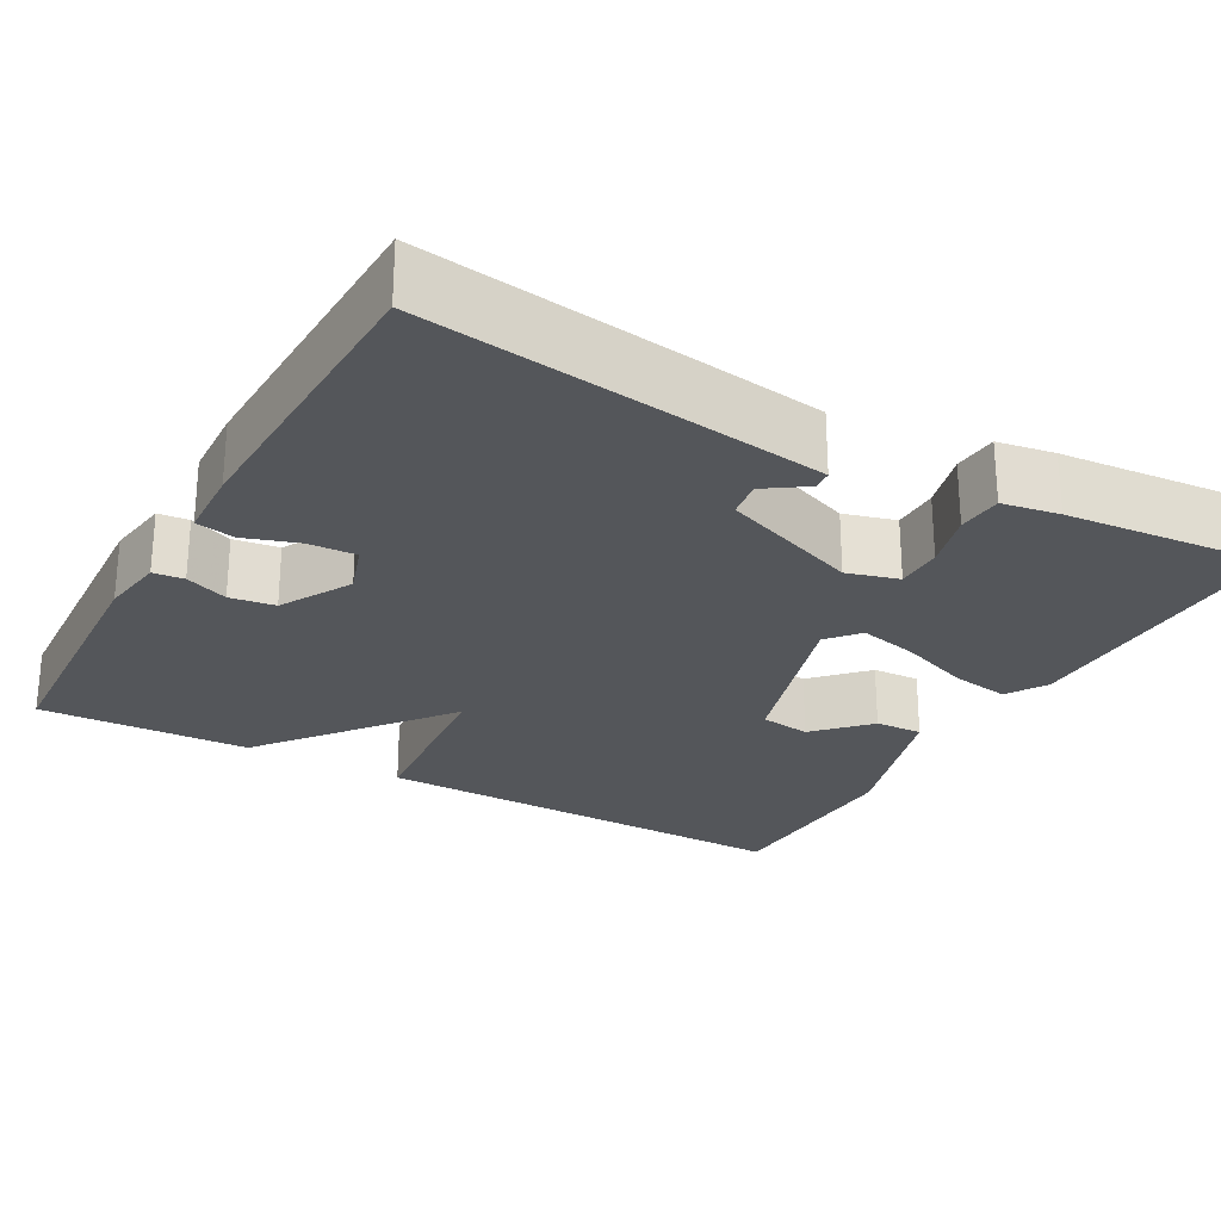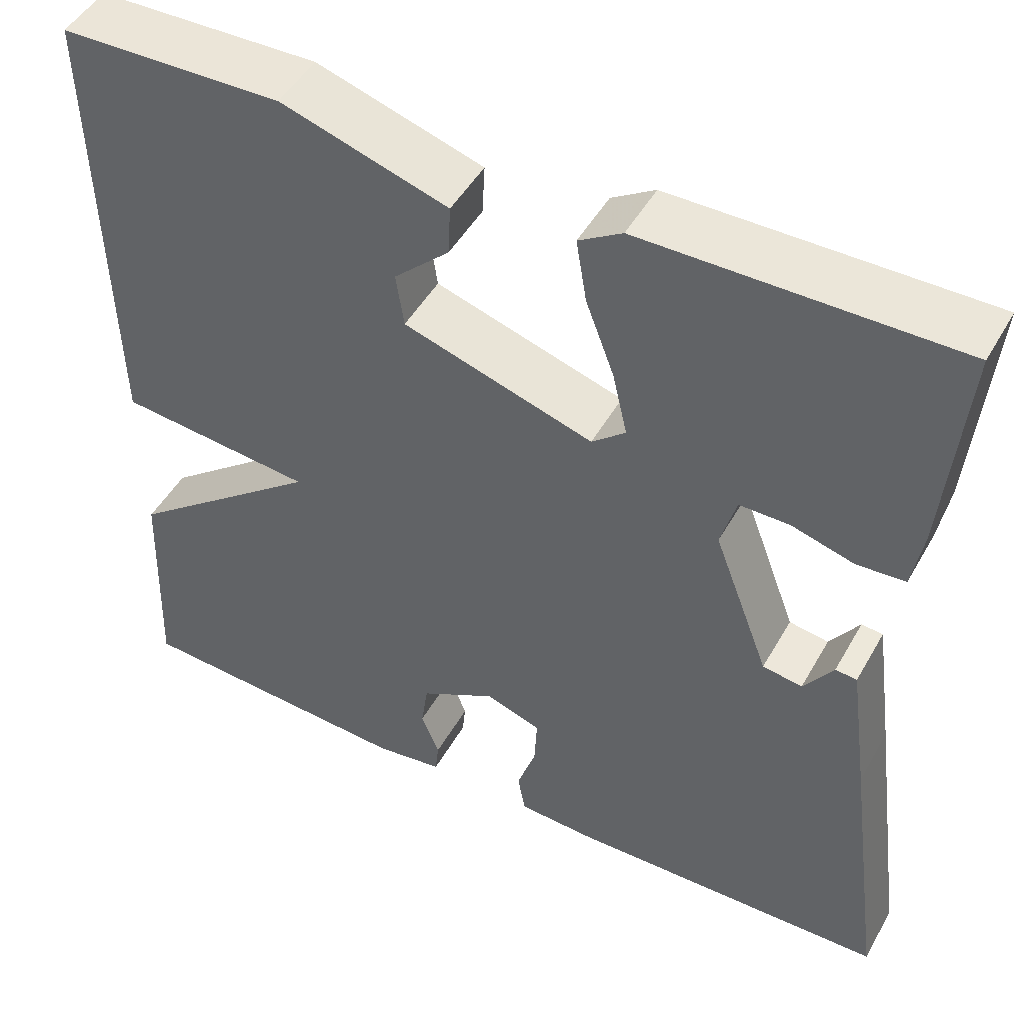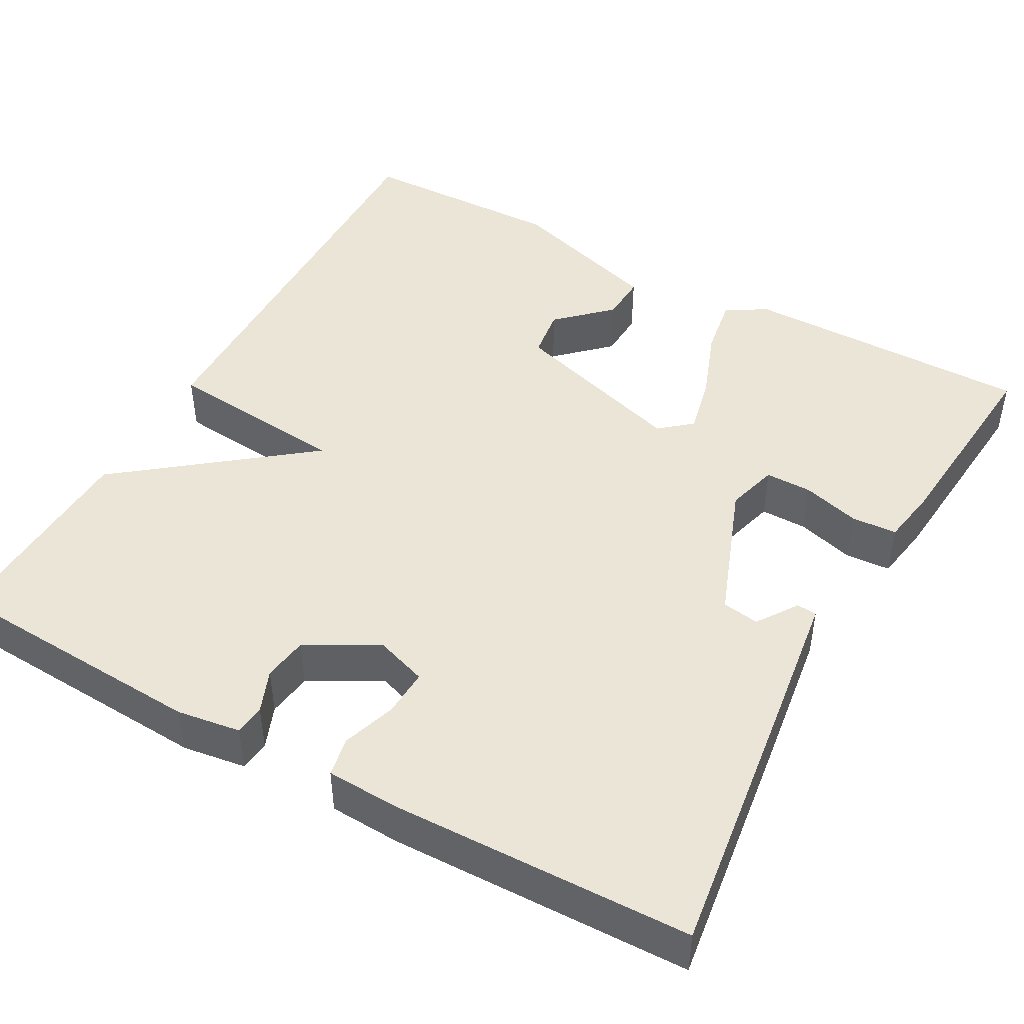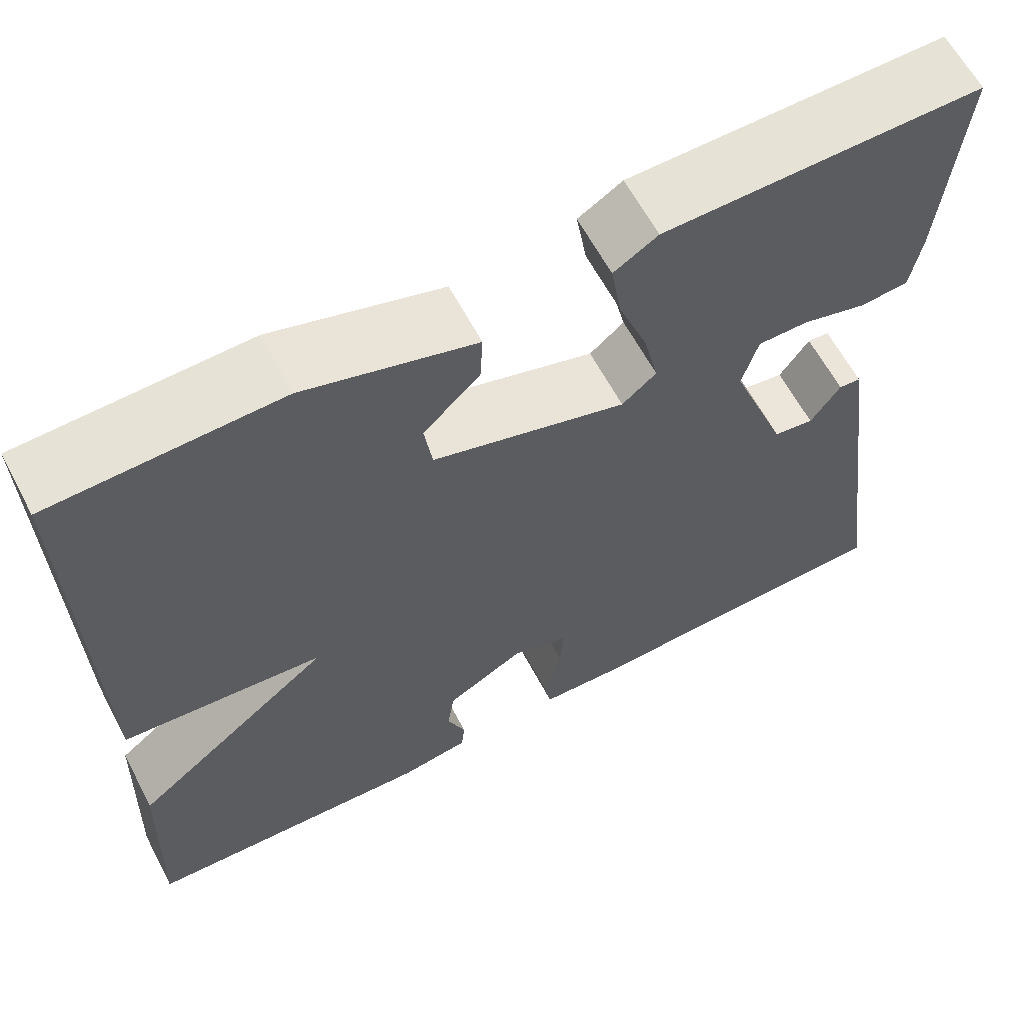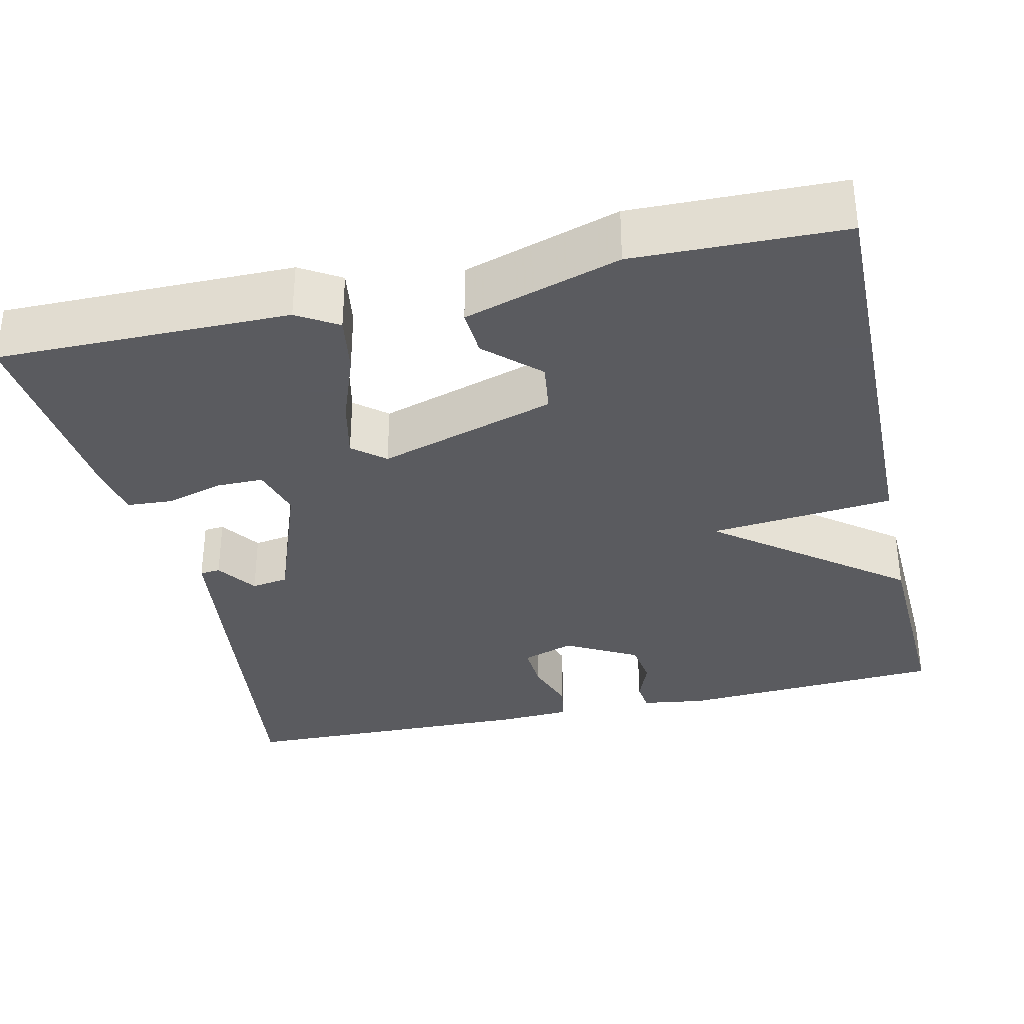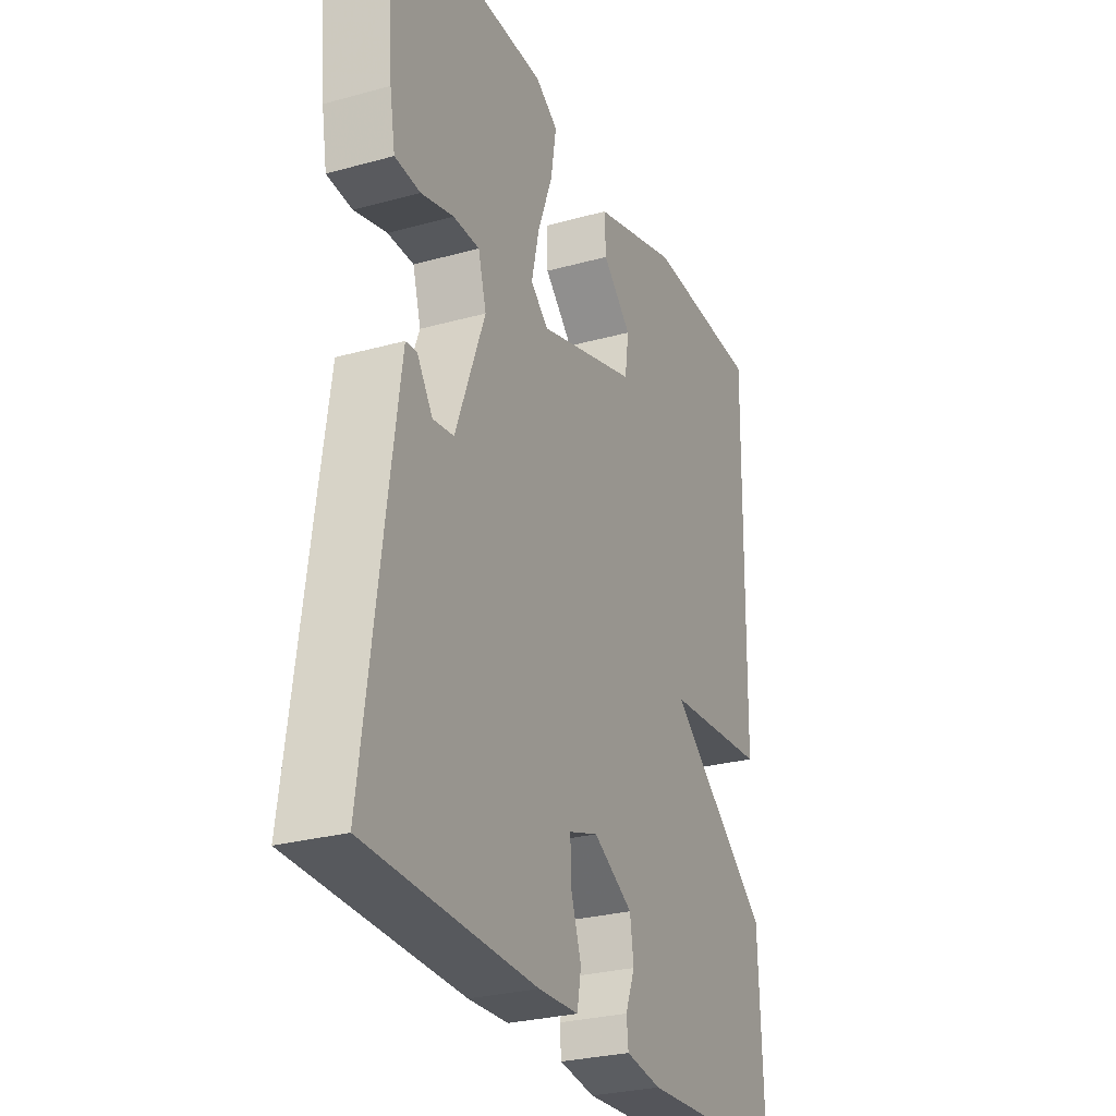
<metadata>
{"format":"obj","ext":"obj","renderer":"f3d","projection":"perspective","resolution":1024,"background":"white","views":[{"elev":-25.6,"azim":-119.2,"up":"+Y"},{"elev":48.3,"azim":-151.5,"up":"+Z"},{"elev":46.0,"azim":-150.9,"up":"+Y"},{"elev":62.6,"azim":152.1,"up":"+Z"},{"elev":-33.5,"azim":13.1,"up":"+Y"},{"elev":-27.9,"azim":-67.1,"up":"+Z"}]}
</metadata>
<code>
v 0.5 0.07 -0.5
v 0.17 0.07 -0.518
v 0.091 0.07 -0.506
v 0.087 0.07 -0.468
v 0.108 0.07 -0.415
v 0.1 0.07 -0.359
v 0.012 0.07 -0.31
v -0.053 0.07 -0.332
v -0.05 0.07 -0.391
v -0.028 0.07 -0.457
v -0.037 0.07 -0.506
v -0.126 0.07 -0.51
v -0.5 0.07 -0.5
v -0.455 0.07 -0.169
v -0.432 0.07 -0.005
v -0.407 0.07 -0.003
v -0.373 0.07 -0.053
v -0.327 0.07 -0.046
v -0.262 0.07 0.126
v -0.28 0.07 0.19
v -0.338 0.07 0.19
v -0.41 0.07 0.17
v -0.466 0.07 0.174
v -0.478 0.07 0.245
v -0.5 0.07 0.5
v -0.139 0.07 0.497
v -0.089 0.07 0.466
v -0.101 0.07 0.393
v -0.134 0.07 0.305
v -0.151 0.07 0.231
v -0.112 0.07 0.198
v 0.108 0.07 0.265
v 0.117 0.07 0.328
v 0.053 0.07 0.389
v 0.05 0.07 0.448
v 0.243 0.07 0.507
v 0.5 0.07 0.5
v 0.49 0.07 -0.038
v 0.262 0.07 -0.059
v 0.49 0.07 -0.238
v 0.5 0 -0.5
v 0.17 0 -0.518
v 0.091 0 -0.506
v 0.087 0 -0.468
v 0.108 0 -0.415
v 0.1 0 -0.359
v 0.012 0 -0.31
v -0.053 0 -0.332
v -0.05 0 -0.391
v -0.028 0 -0.457
v -0.037 0 -0.506
v -0.126 0 -0.51
v -0.5 0 -0.5
v -0.455 0 -0.169
v -0.432 0 -0.005
v -0.407 0 -0.003
v -0.373 0 -0.053
v -0.327 0 -0.046
v -0.262 0 0.126
v -0.28 0 0.19
v -0.338 0 0.19
v -0.41 0 0.17
v -0.466 0 0.174
v -0.478 0 0.245
v -0.5 0 0.5
v -0.139 0 0.497
v -0.089 0 0.466
v -0.101 0 0.393
v -0.134 0 0.305
v -0.151 0 0.231
v -0.112 0 0.198
v 0.108 0 0.265
v 0.117 0 0.328
v 0.053 0 0.389
v 0.05 0 0.448
v 0.243 0 0.507
v 0.5 0 0.5
v 0.49 0 -0.038
v 0.262 0 -0.059
v 0.49 0 -0.238
f 3 4 5
f 2 3 5
f 1 2 5
f 40 1 5
f 39 40 5
f 36 37 38 39
f 36 39 5 6
f 33 34 35 36
f 32 33 36 6
f 31 32 6 7
f 30 31 7 8
f 27 28 29
f 26 27 29
f 25 26 29
f 24 25 29
f 23 24 29
f 22 23 29
f 21 22 29
f 20 21 29 30
f 30 8 9
f 20 30 9
f 19 20 9
f 15 16 17
f 14 15 17
f 13 14 17
f 12 13 17
f 12 17 18
f 12 18 19
f 11 12 19
f 10 11 19
f 9 10 19
f 45 44 43
f 45 43 42
f 45 42 41
f 45 41 80
f 45 80 79
f 79 78 77 76
f 46 45 79 76
f 76 75 74 73
f 46 76 73 72
f 47 46 72 71
f 48 47 71 70
f 69 68 67
f 69 67 66
f 69 66 65
f 69 65 64
f 69 64 63
f 69 63 62
f 69 62 61
f 70 69 61 60
f 49 48 70
f 49 70 60
f 49 60 59
f 57 56 55
f 57 55 54
f 57 54 53
f 57 53 52
f 58 57 52
f 59 58 52
f 59 52 51
f 59 51 50
f 59 50 49
f 1 41 42 2
f 2 42 43 3
f 3 43 44 4
f 4 44 45 5
f 5 45 46 6
f 6 46 47 7
f 7 47 48 8
f 8 48 49 9
f 9 49 50 10
f 10 50 51 11
f 11 51 52 12
f 12 52 53 13
f 13 53 54 14
f 14 54 55 15
f 15 55 56 16
f 16 56 57 17
f 17 57 58 18
f 18 58 59 19
f 19 59 60 20
f 20 60 61 21
f 21 61 62 22
f 22 62 63 23
f 23 63 64 24
f 24 64 65 25
f 25 65 66 26
f 26 66 67 27
f 27 67 68 28
f 28 68 69 29
f 29 69 70 30
f 30 70 71 31
f 31 71 72 32
f 32 72 73 33
f 33 73 74 34
f 34 74 75 35
f 35 75 76 36
f 36 76 77 37
f 37 77 78 38
f 38 78 79 39
f 39 79 80 40
f 40 80 41 1

</code>
